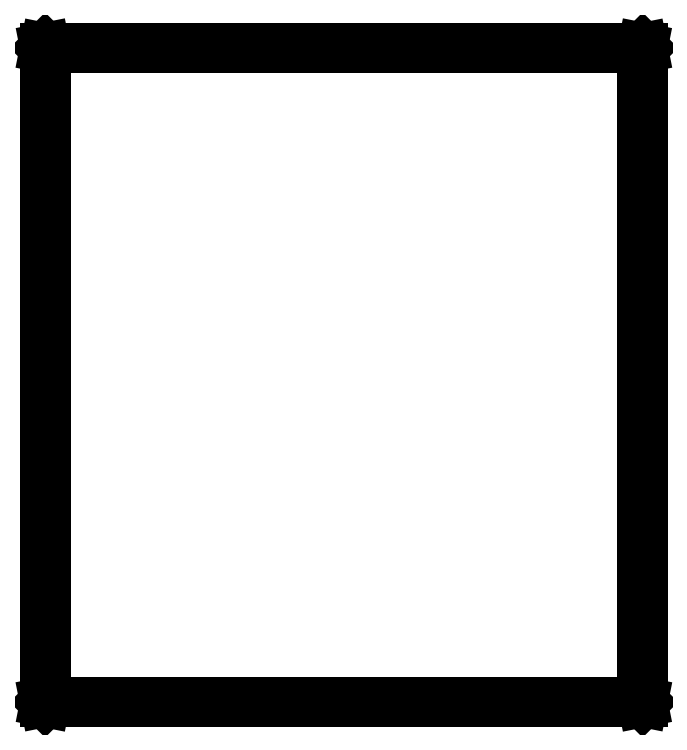
<metadata>
{"format":"dxf","ext":"dxf","renderer":"ezdxf+matplotlib","layout":"modelspace","background":"white","min_lineweight":24,"dpi":150}
</metadata>
<code>
0
SECTION
2
ENTITIES
0
LINE
8
BLACK
10
155
20
-74.48
11
155
21
-74.49
0
LINE
8
BLACK
10
155
20
-74.49
11
155
21
-74.5
0
LINE
8
BLACK
10
155
20
-74.5
11
155
21
-126.5
0
LINE
8
BLACK
10
155
20
-126.5
11
155
21
-126.5
0
LINE
8
BLACK
10
155
20
-126.5
11
155
21
-126.5
0
LINE
8
BLACK
10
155
20
-126.5
11
155
21
-126.5
0
LINE
8
BLACK
10
155
20
-126.5
11
107.5
21
-126.5
0
LINE
8
BLACK
10
107.5
20
-126.5
11
107.5
21
-126.5
0
LINE
8
BLACK
10
107.5
20
-126.5
11
107.5
21
-126.5
0
LINE
8
BLACK
10
107.5
20
-126.5
11
107.5
21
-126.5
0
LINE
8
BLACK
10
107.5
20
-126.5
11
107.5
21
-74.5
0
LINE
8
BLACK
10
107.5
20
-74.5
11
107.5
21
-74.49
0
LINE
8
BLACK
10
107.5
20
-74.49
11
107.5
21
-74.48
0
LINE
8
BLACK
10
107.5
20
-74.48
11
107.5
21
-74.47
0
LINE
8
BLACK
10
107.5
20
-74.47
11
155
21
-74.47
0
LINE
8
BLACK
10
155
20
-74.47
11
155
21
-74.48
0
LINE
8
BLACK
10
107.5
20
-74.52
11
107.5
21
-126.5
0
LINE
8
BLACK
10
107.5
20
-126.5
11
155
21
-126.5
0
LINE
8
BLACK
10
155
20
-126.5
11
155
21
-74.52
0
LINE
8
BLACK
10
155
20
-74.52
11
107.5
21
-74.52
0
ENDSEC
0
EOF

</code>
